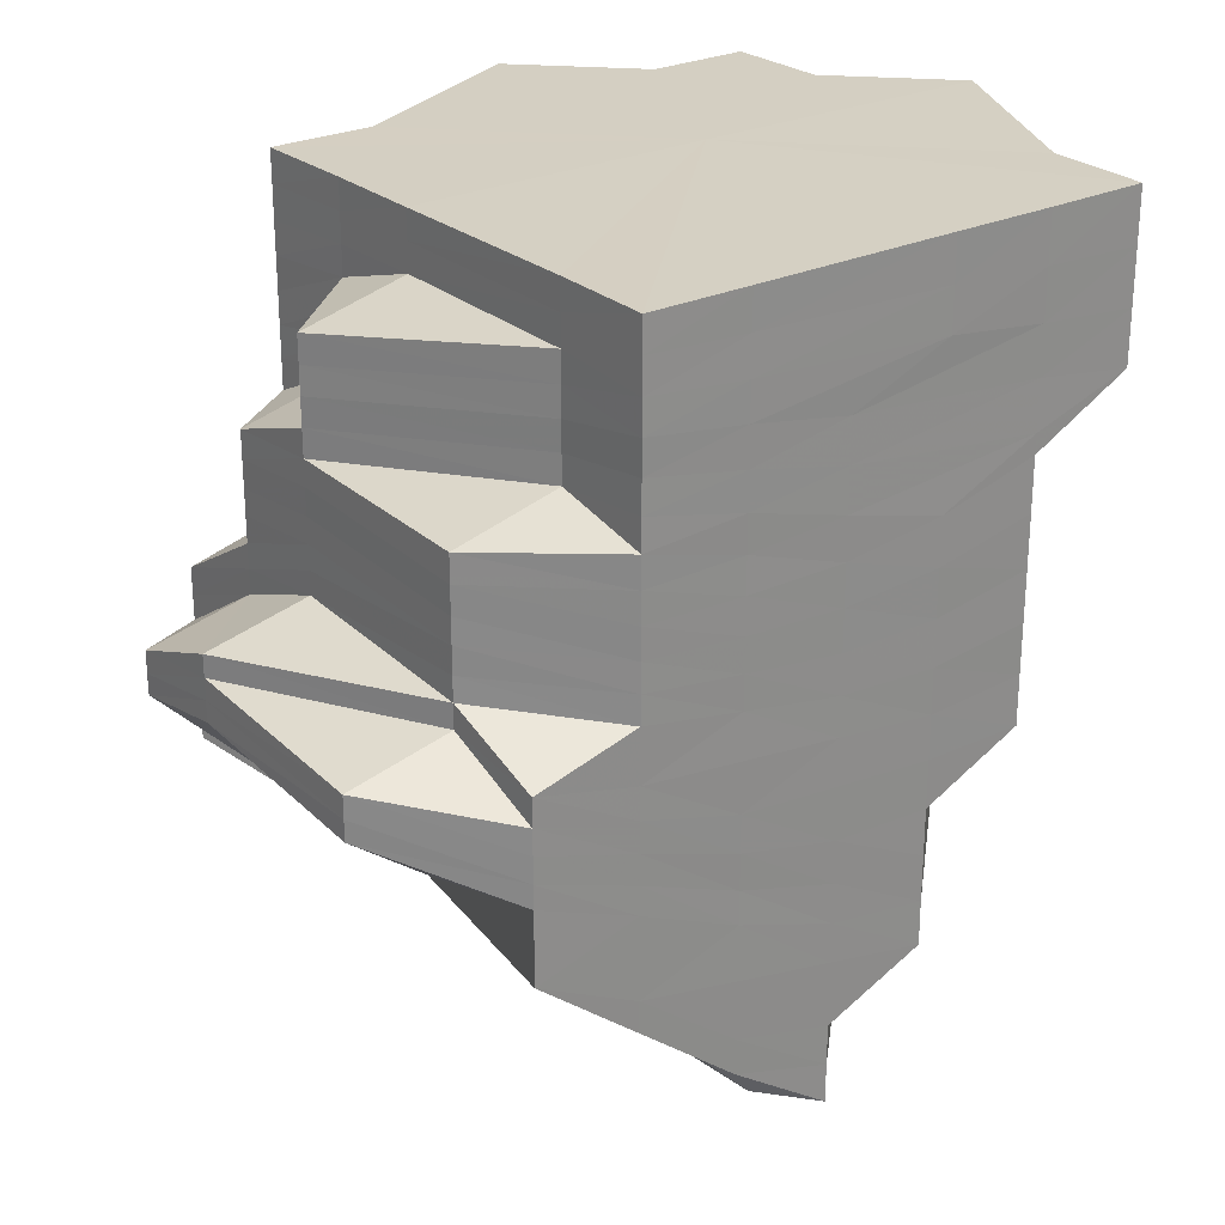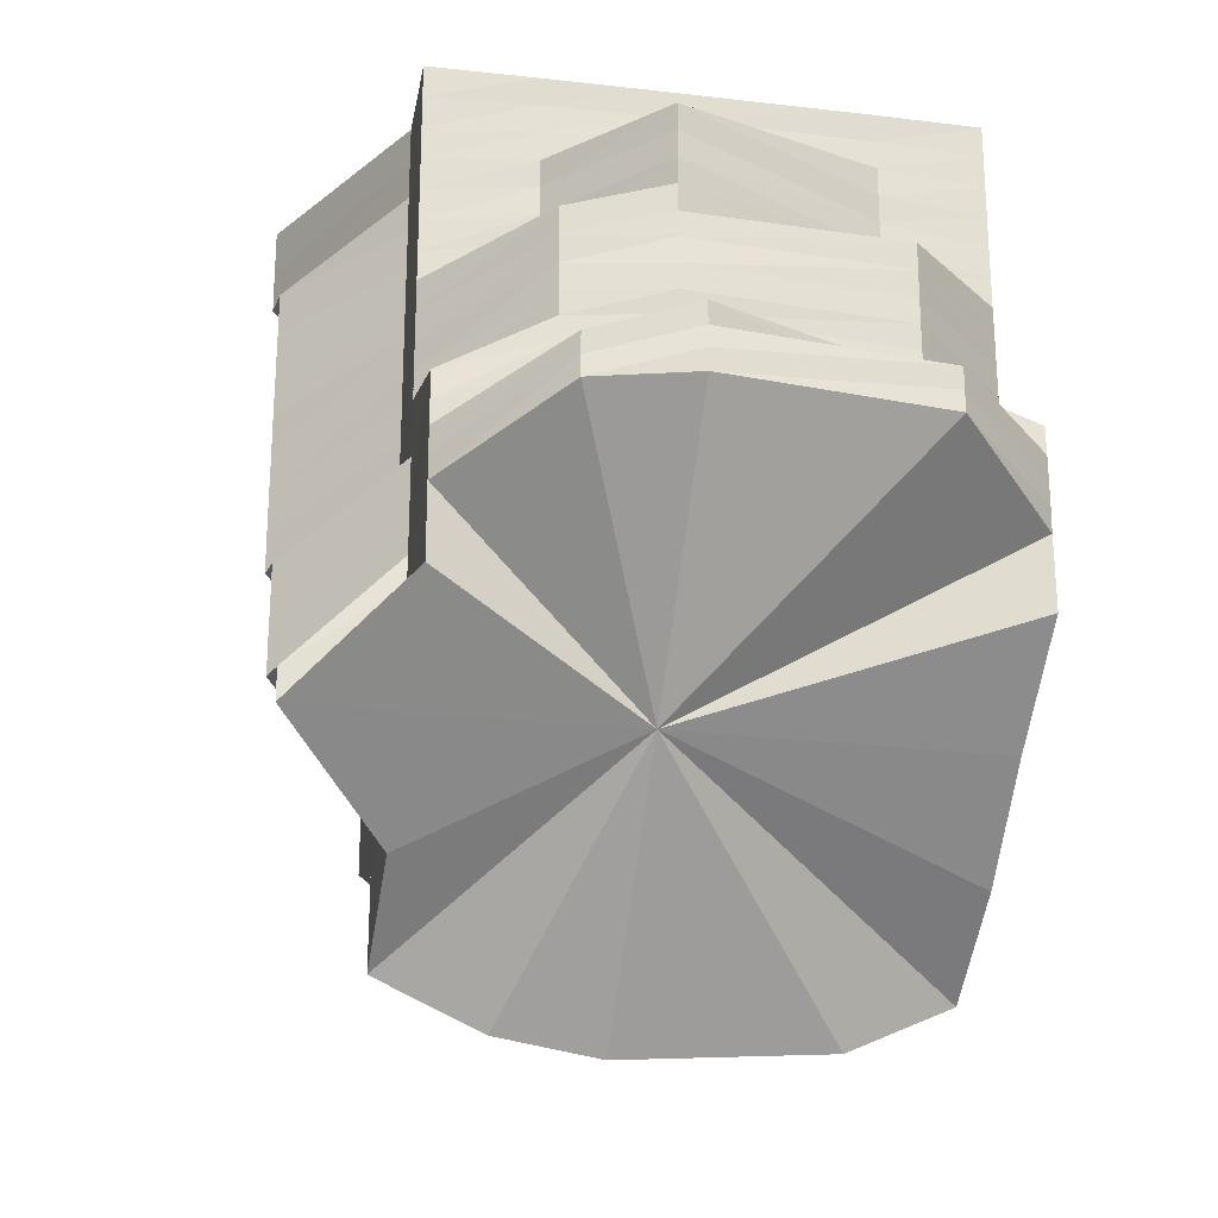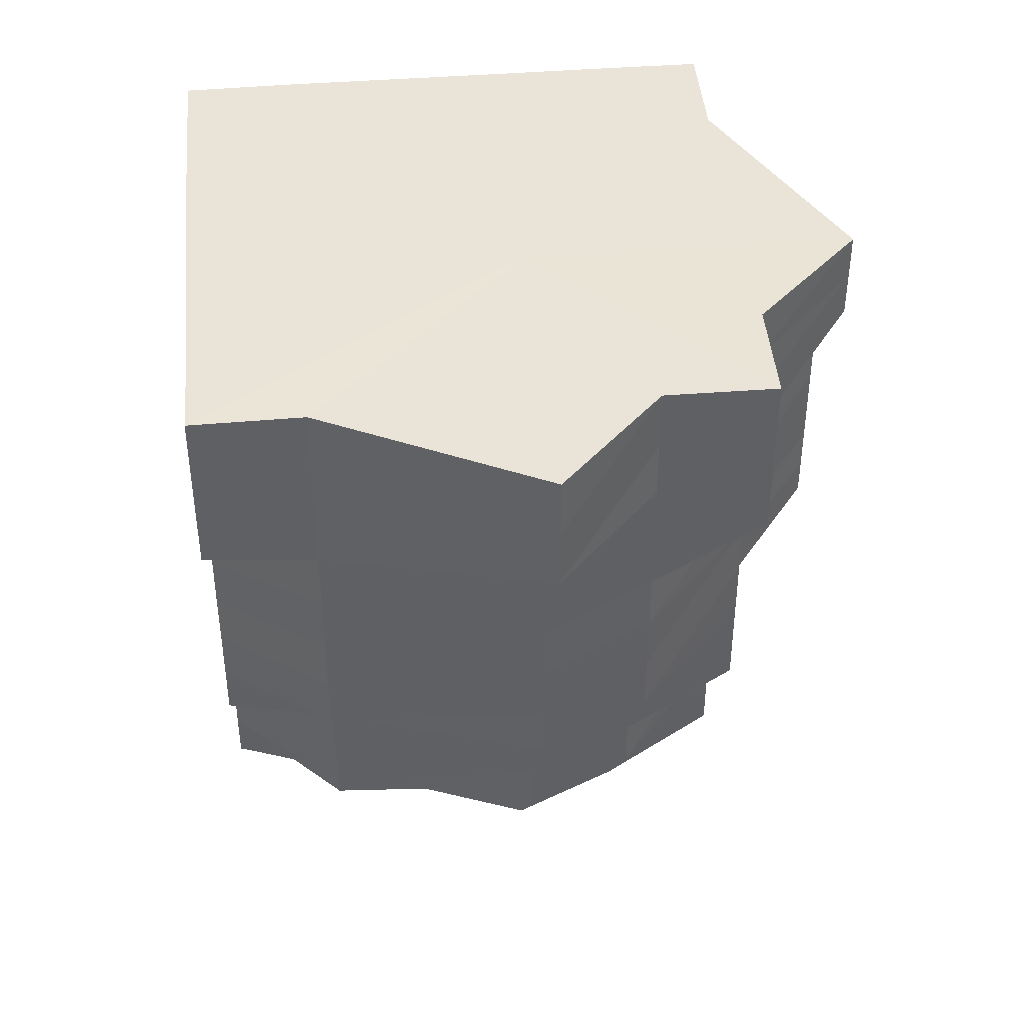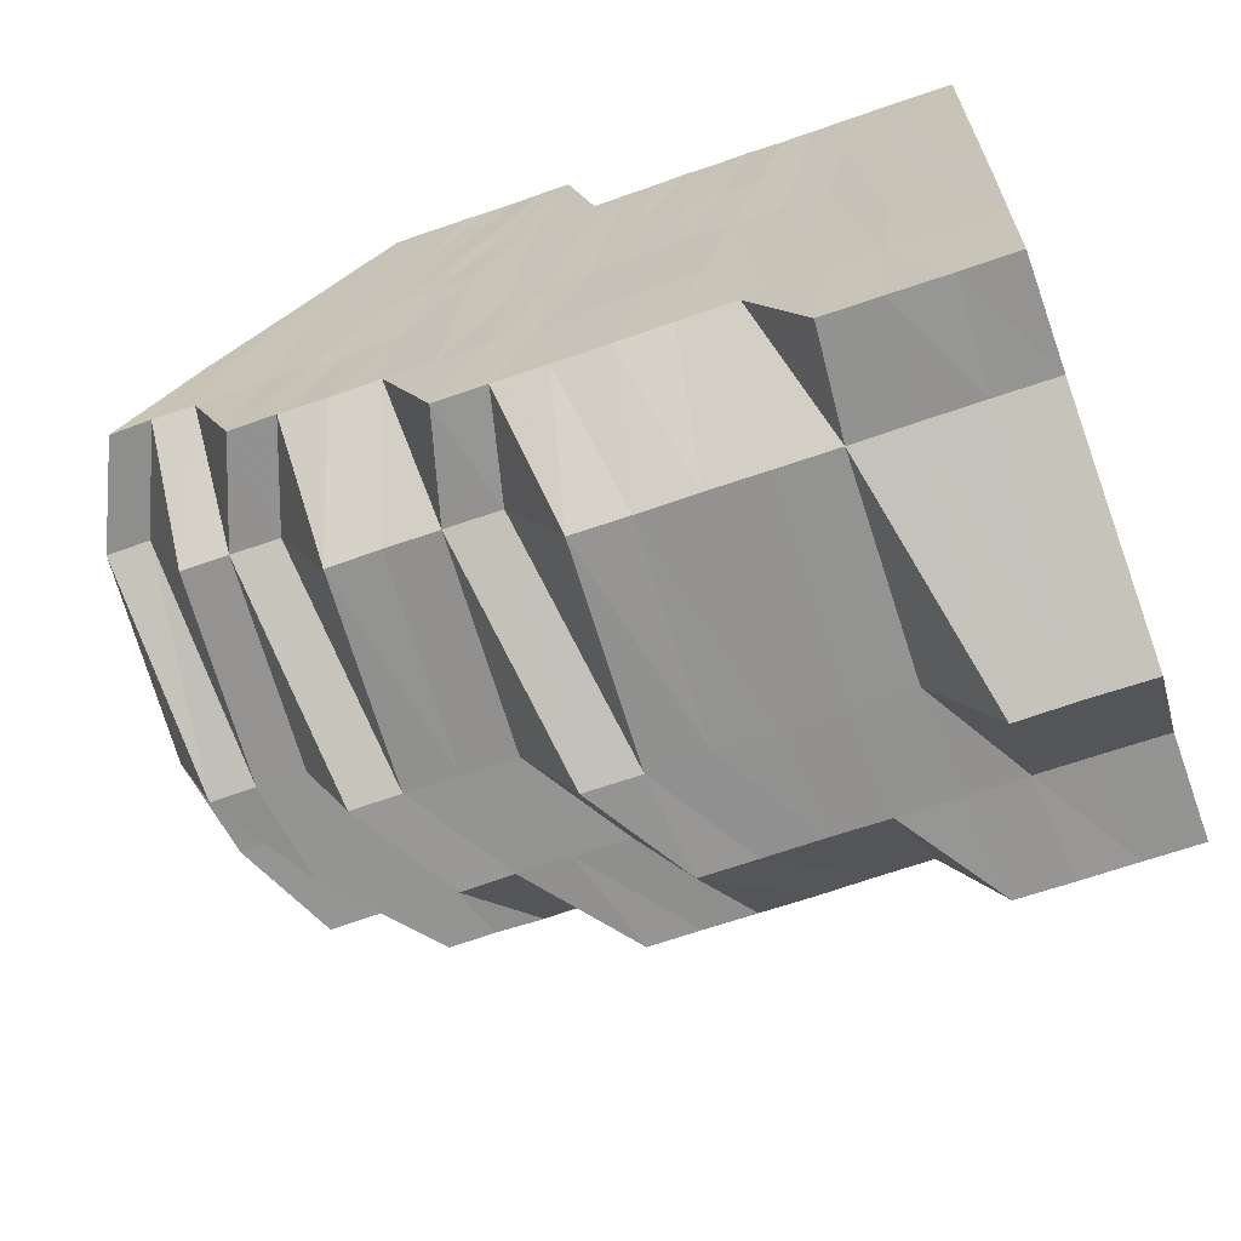
<metadata>
{"format":"obj","ext":"obj","renderer":"f3d","projection":"perspective","resolution":1024,"background":"white","views":[{"elev":25.9,"azim":-127.2,"up":"+Z"},{"elev":-24.1,"azim":169.0,"up":"+Z"},{"elev":43.3,"azim":-5.4,"up":"+Z"},{"elev":-66.4,"azim":-70.7,"up":"+Y"}]}
</metadata>
<code>
o 21294
v 2226 1865 10.87
v 2226 1865 10.87
v 2226 1865 10.87
v 2226 1865 10.89
v 2226 1865 10.87
v 2226 1865 10.87
v 2226 1865 10.87
v 2226 1865 10.87
v 2226 1865 10.88
v 2226 1865 10.87
v 2226 1865 10.88
v 2226 1865 10.87
v 2226 1865 10.87
v 2226 1865 10.87
v 2226 1865 10.88
v 2226 1865 10.88
v 2226 1865 10.88
v 2226 1865 10.88
v 2226 1865 10.87
v 2226 1865 10.89
v 2226 1865 10.89
v 2226 1865 10.88
v 2226 1865 10.9
v 2226 1865 10.89
v 2226 1865 10.89
v 2226 1865 10.9
v 2226 1865 10.9
v 2226 1865 10.9
v 2226 1865 10.91
v 2226 1865 10.9
v 2226 1865 10.89
v 2226 1865 10.9
v 2226 1865 10.89
v 2226 1865 10.89
v 2226 1865 10.9
v 2226 1865 10.89
v 2226 1865 10.91
v 2226 1865 10.91
v 2226 1865 10.89
v 2226 1865 10.91
v 2226 1865 10.9
v 2226 1865 10.91
v 2226 1865 10.89
v 2226 1865 10.91
v 2226 1865 10.91
v 2226 1865 10.92
v 2226 1865 10.92
v 2226 1865 10.91
v 2226 1865 10.92
v 2226 1865 10.9
v 2226 1865 10.9
v 2226 1865 10.91
v 2226 1865 10.9
v 2226 1865 10.9
v 2226 1865 10.92
v 2226 1865 10.91
v 2226 1865 10.92
v 2226 1865 10.92
v 2226 1865 10.91
v 2226 1865 10.9
v 2226 1865 10.89
v 2226 1865 10.89
v 2226 1865 10.89
v 2226 1865 10.91
v 2226 1865 10.9
v 2226 1865 10.91
v 2226 1865 10.91
v 2226 1865 10.88
v 2226 1865 10.89
v 2226 1865 10.88
v 2226 1865 10.88
v 2226 1865 10.88
v 2226 1865 10.88
v 2226 1865 10.88
v 2226 1865 10.88
v 2226 1865 10.89
v 2226 1865 10.89
v 2226 1865 10.89
v 2226 1865 10.89
v 2226 1865 10.89
v 2226 1865 10.89
v 2226 1865 10.89
v 2226 1865 10.89
v 2226 1865 10.89
v 2226 1865 10.89
v 2226 1865 10.89
v 2226 1865 10.89
v 2226 1865 10.9
v 2226 1865 10.9
v 2226 1865 10.89
v 2226 1865 10.9
v 2226 1865 10.9
v 2226 1865 10.9
v 2226 1865 10.91
v 2226 1865 10.9
v 2226 1865 10.91
v 2226 1865 10.91
v 2226 1865 10.91
v 2226 1865 10.91
v 2226 1865 10.9
v 2226 1865 10.91
v 2226 1865 10.91
v 2226 1865 10.91
v 2226 1865 10.92
v 2226 1865 10.92
v 2226 1865 10.92
v 2226 1865 10.92
v 2226 1865 10.92
v 2226 1865 10.92
v 2226 1865 10.93
v 2226 1865 10.92
v 2226 1865 10.93
v 2226 1865 10.93
v 2226 1865 10.93
v 2226 1865 10.93
v 2226 1865 10.93
v 2226 1865 10.93
v 2226 1865 10.94
v 2226 1865 10.93
v 2226 1865 10.94
v 2226 1865 10.94
v 2226 1865 10.94
v 2226 1865 10.93
v 2226 1865 10.93
v 2226 1865 10.94
v 2226 1865 10.93
v 2226 1865 10.94
v 2226 1865 10.94
v 2226 1865 10.93
v 2226 1865 10.92
v 2226 1865 10.93
v 2226 1865 10.92
v 2226 1865 10.92
v 2226 1865 10.93
v 2226 1865 10.94
v 2226 1865 10.91
v 2226 1865 10.92
v 2226 1865 10.91
v 2226 1865 10.92
v 2226 1865 10.91
v 2226 1865 10.9
v 2226 1865 10.91
v 2226 1865 10.92
v 2226 1865 10.92
v 2226 1865 10.93
v 2226 1865 10.93
v 2226 1865 10.93
v 2226 1865 10.93
v 2226 1865 10.93
v 2226 1865 10.93
v 2226 1865 10.93
v 2226 1865 10.93
v 2226 1865 10.94
v 2226 1865 10.94
v 2226 1865 10.94
v 2226 1865 10.94
v 2226 1865 10.94
v 2226 1865 10.94
v 2226 1865 10.93
v 2226 1865 10.94
v 2226 1865 10.94
v 2226 1865 10.95
v 2226 1865 10.94
v 2226 1865 10.95
v 2226 1865 10.95
v 2226 1865 10.94
v 2226 1865 10.95
v 2226 1865 10.95
v 2226 1865 10.95
v 2226 1865 10.95
v 2226 1865 10.94
v 2226 1865 10.95
v 2226 1865 10.94
v 2226 1865 10.95
v 2226 1865 10.95
v 2226 1865 10.94
v 2226 1865 10.94
v 2226 1865 10.95
v 2226 1865 10.95
v 2226 1865 10.95
v 2226 1865 10.94
v 2226 1865 10.95
v 2226 1865 10.94
v 2226 1865 10.95
v 2226 1865 10.95
v 2226 1865 10.95
v 2226 1865 10.95
v 2226 1865 10.95
v 2226 1865 10.95
v 2226 1865 10.94
v 2226 1865 10.94
v 2226 1865 10.95
v 2226 1865 10.94
v 2226 1865 10.94
v 2226 1865 10.95
v 2226 1865 10.95
v 2226 1865 10.95
v 2226 1865 10.95
v 2226 1865 10.95
v 2226 1865 10.95
v 2226 1865 10.94
v 2226 1865 10.95
v 2226 1865 10.95
v 2226 1865 10.95
v 2226 1865 10.95
v 2226 1865 10.95
v 2226 1865 10.95
v 2226 1865 10.95
v 2226 1865 10.95
v 2226 1865 10.95
v 2226 1865 10.95
v 2226 1865 10.95
v 2226 1865 10.95
v 2226 1865 10.95
v 2226 1865 10.94
v 2226 1865 10.94
v 2226 1865 10.94
v 2226 1865 10.94
v 2226 1865 10.95
v 2226 1865 10.95
v 2226 1865 10.95
v 2226 1865 10.95
v 2226 1865 10.94
v 2226 1865 10.94
v 2226 1865 10.94
v 2226 1865 10.94
v 2226 1865 10.94
v 2226 1865 10.94
v 2226 1865 10.94
v 2226 1865 10.94
v 2226 1865 10.94
v 2226 1865 10.94
v 2226 1865 10.93
v 2226 1865 10.94
v 2226 1865 10.93
v 2226 1865 10.93
v 2226 1865 10.93
v 2226 1865 10.93
v 2226 1865 10.93
v 2226 1865 10.93
v 2226 1865 10.93
v 2226 1865 10.93
v 2226 1865 10.93
v 2226 1865 10.93
v 2226 1865 10.92
v 2226 1865 10.93
v 2226 1865 10.92
v 2226 1865 10.92
v 2226 1865 10.93
v 2226 1865 10.93
v 2226 1865 10.92
v 2226 1865 10.92
v 2226 1865 10.92
v 2226 1865 10.93
v 2226 1865 10.93
v 2226 1865 10.91
v 2226 1865 10.92
v 2226 1865 10.92
v 2226 1865 10.91
v 2226 1865 10.91
v 2226 1865 10.92
v 2226 1865 10.92
v 2226 1865 10.92
v 2226 1865 10.92
v 2226 1865 10.91
v 2226 1865 10.92
v 2226 1865 10.91
v 2226 1865 10.92
v 2226 1865 10.91
v 2226 1865 10.92
v 2226 1865 10.91
v 2226 1865 10.91
v 2226 1865 10.91
v 2226 1865 10.91
v 2226 1865 10.91
v 2226 1865 10.9
v 2226 1865 10.9
v 2226 1865 10.9
v 2226 1865 10.9
v 2226 1865 10.91
v 2226 1865 10.91
v 2226 1865 10.9
v 2226 1865 10.9
v 2226 1865 10.91
v 2226 1865 10.91
v 2226 1865 10.89
v 2226 1865 10.89
v 2226 1865 10.88
v 2226 1865 10.89
v 2226 1865 10.9
v 2226 1865 10.87
v 2226 1865 10.88
v 2226 1865 10.9
v 2226 1865 10.9
v 2226 1865 10.9
v 2226 1865 10.91
v 2226 1865 10.9
v 2226 1865 10.91
v 2226 1865 10.91
v 2226 1865 10.91
v 2226 1865 10.91
v 2226 1865 10.91
v 2226 1865 10.91
v 2226 1865 10.91
v 2226 1865 10.9
v 2226 1865 10.9
v 2226 1865 10.91
v 2226 1865 10.9
v 2226 1865 10.9
v 2226 1865 10.89
v 2226 1865 10.91
v 2226 1865 10.89
v 2226 1865 10.89
v 2226 1865 10.9
v 2226 1865 10.9
v 2226 1865 10.91
v 2226 1865 10.92
v 2226 1865 10.92
v 2226 1865 10.92
v 2226 1865 10.91
v 2226 1865 10.91
v 2226 1865 10.92
v 2226 1865 10.92
v 2226 1865 10.91
v 2226 1865 10.91
v 2226 1865 10.92
v 2226 1865 10.92
v 2226 1865 10.91
v 2226 1865 10.92
v 2226 1865 10.91
v 2226 1865 10.92
v 2226 1865 10.92
v 2226 1865 10.93
v 2226 1865 10.91
v 2226 1865 10.9
v 2226 1865 10.9
v 2226 1865 10.9
v 2226 1865 10.91
v 2226 1865 10.91
v 2226 1865 10.9
v 2226 1865 10.9
v 2226 1865 10.91
v 2226 1865 10.91
v 2226 1865 10.91
v 2226 1865 10.91
v 2226 1865 10.91
v 2226 1865 10.92
v 2226 1865 10.91
v 2226 1865 10.92
v 2226 1865 10.92
v 2226 1865 10.93
v 2226 1865 10.93
v 2226 1865 10.93
v 2226 1865 10.93
v 2226 1865 10.93
v 2226 1865 10.92
v 2226 1865 10.93
v 2226 1865 10.93
v 2226 1865 10.94
v 2226 1865 10.94
v 2226 1865 10.93
v 2226 1865 10.92
v 2226 1865 10.93
v 2226 1865 10.92
v 2226 1865 10.92
v 2226 1865 10.92
v 2226 1865 10.93
v 2226 1865 10.93
v 2226 1865 10.93
v 2226 1865 10.93
v 2226 1865 10.94
v 2226 1865 10.94
v 2226 1865 10.93
v 2226 1865 10.93
v 2226 1865 10.93
v 2226 1865 10.93
v 2226 1865 10.92
v 2226 1865 10.94
v 2226 1865 10.93
v 2226 1865 10.93
v 2226 1865 10.93
v 2226 1865 10.93
v 2226 1865 10.93
v 2226 1865 10.94
v 2226 1865 10.94
v 2226 1865 10.94
v 2226 1865 10.94
v 2226 1865 10.94
v 2226 1865 10.94
v 2226 1865 10.94
v 2226 1865 10.94
v 2226 1865 10.94
v 2226 1865 10.94
v 2226 1865 10.94
v 2226 1865 10.94
v 2226 1865 10.94
v 2226 1865 10.94
v 2226 1865 10.94
v 2226 1865 10.94
v 2226 1865 10.94
v 2226 1865 10.89
v 2226 1865 10.89
v 2226 1865 10.88
v 2226 1865 10.88
v 2226 1865 10.87
v 2226 1865 10.88
v 2226 1865 10.87
v 2226 1865 10.89
v 2226 1865 10.88
v 2226 1865 10.9
v 2226 1865 10.9
v 2226 1865 10.87
v 2226 1865 10.87
v 2226 1865 10.88
v 2226 1865 10.89
v 2226 1865 10.9
v 2226 1865 10.9
v 2226 1865 10.87
v 2226 1865 10.87
v 2226 1865 10.87
v 2226 1865 10.88
v 2226 1865 10.89
v 2226 1865 10.9
f 1 2 3
f 1 3 4
f 2 5 3
f 6 2 1
f 7 5 8
f 5 9 10
f 2 11 5
f 12 6 13
f 14 15 12
f 6 16 2
f 16 11 2
f 17 16 6
f 18 17 6
f 18 6 19
f 17 20 16
f 21 20 17
f 20 22 16
f 16 22 11
f 21 23 20
f 24 25 22
f 26 23 21
f 27 28 21
f 28 29 23
f 30 27 31
f 32 21 31
f 23 33 34
f 35 36 33
f 29 37 35
f 38 35 23
f 23 35 39
f 37 40 41
f 42 41 35
f 35 41 43
f 44 45 41
f 40 46 45
f 46 47 48
f 49 48 45
f 45 48 50
f 45 50 51
f 48 52 53
f 51 50 54
f 55 56 52
f 47 57 55
f 58 55 48
f 48 55 59
f 50 60 54
f 51 54 61
f 43 51 61
f 43 61 62
f 25 63 62
f 59 64 60
f 65 66 60
f 66 67 64
f 39 62 22
f 22 62 68
f 22 68 11
f 62 69 68
f 62 61 69
f 11 68 70
f 11 70 5
f 5 70 71
f 68 72 70
f 68 69 72
f 70 73 71
f 70 72 73
f 71 73 74
f 71 74 75
f 72 76 73
f 69 77 72
f 72 77 76
f 77 78 79
f 73 76 80
f 73 80 74
f 76 81 80
f 82 83 81
f 69 84 77
f 61 84 69
f 61 54 84
f 84 85 77
f 54 86 84
f 84 86 85
f 54 60 86
f 77 85 87
f 60 88 86
f 60 64 88
f 86 89 85
f 86 88 89
f 85 90 87
f 85 89 90
f 87 90 91
f 87 91 81
f 89 92 90
f 88 93 89
f 89 93 92
f 88 94 93
f 64 94 88
f 93 95 92
f 64 96 94
f 97 96 64
f 94 98 93
f 93 98 95
f 98 99 100
f 94 101 98
f 96 101 94
f 101 102 98
f 98 102 103
f 96 104 101
f 101 105 102
f 104 105 101
f 106 104 96
f 97 106 96
f 104 107 105
f 108 106 97
f 55 108 97
f 109 108 55
f 57 110 108
f 106 111 104
f 111 107 104
f 108 112 106
f 112 111 106
f 110 113 112
f 114 112 108
f 112 115 111
f 111 116 107
f 117 115 112
f 117 118 115
f 118 119 115
f 120 118 117
f 121 122 119
f 119 123 116
f 116 123 124
f 116 124 107
f 119 125 123
f 123 126 124
f 127 125 119
f 125 128 129
f 107 124 130
f 107 130 105
f 124 131 130
f 124 126 131
f 105 130 132
f 105 132 102
f 130 131 133
f 130 133 132
f 134 135 126
f 102 132 136
f 102 136 103
f 132 133 137
f 132 137 136
f 103 136 138
f 136 137 139
f 136 139 138
f 103 138 140
f 141 142 140
f 133 143 137
f 137 144 139
f 137 143 144
f 133 145 143
f 131 145 133
f 145 146 143
f 131 147 145
f 126 147 131
f 145 148 146
f 147 148 145
f 143 146 149
f 143 149 144
f 146 150 149
f 148 151 152
f 126 153 147
f 154 153 126
f 147 155 148
f 153 155 147
f 135 156 153
f 155 157 148
f 157 158 151
f 148 157 159
f 153 160 155
f 161 160 153
f 156 162 160
f 163 164 161
f 162 165 160
f 160 166 155
f 155 166 157
f 160 167 166
f 165 168 166
f 162 165 169
f 165 168 169
f 170 162 169
f 166 171 157
f 166 172 171
f 157 171 173
f 168 174 171
f 168 174 169
f 171 175 176
f 171 177 158
f 174 178 177
f 174 179 169
f 170 180 181
f 163 181 128
f 182 170 163
f 182 170 169
f 125 163 154
f 183 163 125
f 183 184 163
f 127 183 125
f 185 182 183
f 185 182 169
f 186 183 127
f 186 187 183
f 188 185 186
f 188 185 169
f 189 188 186
f 190 186 127
f 191 189 190
f 192 186 190
f 190 193 194
f 195 188 169
f 195 196 197
f 198 195 169
f 198 195 199
f 199 200 192
f 199 197 201
f 202 198 169
f 202 198 203
f 203 204 199
f 205 202 169
f 205 202 206
f 207 205 169
f 208 205 206
f 206 209 203
f 207 210 211
f 212 207 169
f 213 212 169
f 212 207 214
f 179 213 169
f 213 212 215
f 214 211 216
f 179 213 217
f 218 179 217
f 215 219 214
f 217 220 215
f 214 221 222
f 215 214 223
f 223 214 224
f 223 216 225
f 226 215 223
f 217 215 226
f 226 223 227
f 227 225 228
f 227 223 229
f 230 217 226
f 176 217 230
f 231 226 227
f 230 226 231
f 232 218 230
f 231 227 233
f 233 227 234
f 233 228 235
f 236 235 237
f 236 233 238
f 239 231 233
f 239 233 236
f 240 230 231
f 240 231 239
f 173 230 240
f 241 232 240
f 150 240 239
f 242 241 150
f 159 240 150
f 150 239 243
f 243 239 236
f 149 150 243
f 243 236 244
f 149 243 245
f 245 243 244
f 144 149 245
f 244 236 246
f 144 245 247
f 139 144 247
f 245 244 248
f 247 245 248
f 244 246 249
f 248 244 249
f 249 246 250
f 139 247 251
f 138 139 251
f 247 248 252
f 251 247 252
f 248 249 253
f 252 248 253
f 253 249 254
f 249 250 254
f 246 255 250
f 138 251 256
f 140 138 256
f 251 252 257
f 256 251 257
f 257 252 258
f 252 253 258
f 256 257 259
f 140 256 260
f 260 256 259
f 259 257 261
f 257 258 261
f 258 253 262
f 253 254 262
f 261 258 263
f 258 262 263
f 259 261 264
f 260 259 265
f 265 259 264
f 264 261 266
f 261 263 266
f 265 264 267
f 267 264 268
f 264 266 268
f 269 265 267
f 267 268 270
f 269 271 272
f 273 274 270
f 275 265 269
f 275 260 265
f 276 260 275
f 276 140 260
f 95 140 276
f 92 95 276
f 92 276 277
f 277 276 275
f 90 92 277
f 90 277 91
f 277 275 278
f 91 277 278
f 278 275 269
f 91 278 279
f 81 91 279
f 278 269 280
f 279 278 280
f 280 269 281
f 81 279 282
f 80 81 282
f 279 280 283
f 282 279 283
f 280 281 284
f 283 280 284
f 284 281 285
f 281 270 285
f 80 282 286
f 74 80 286
f 74 286 287
f 288 74 289
f 289 286 290
f 291 292 288
f 286 282 293
f 290 293 294
f 286 293 295
f 282 283 293
f 293 283 296
f 283 284 296
f 293 296 297
f 297 296 298
f 296 284 299
f 296 299 298
f 284 285 299
f 297 298 4
f 298 299 300
f 298 300 4
f 299 285 301
f 299 301 300
f 285 302 301
f 285 270 302
f 300 301 303
f 300 303 4
f 301 302 304
f 301 304 303
f 303 304 305
f 303 305 4
f 305 306 4
f 304 307 305
f 307 308 306
f 309 308 310
f 307 311 308
f 308 312 313
f 311 314 315
f 316 311 307
f 304 316 307
f 302 316 304
f 316 317 311
f 302 318 316
f 318 317 316
f 270 318 302
f 270 268 318
f 268 319 318
f 318 319 317
f 268 266 319
f 317 320 321
f 266 322 319
f 319 323 317
f 323 324 320
f 319 322 323
f 317 323 325
f 266 263 322
f 322 326 323
f 263 327 322
f 322 327 326
f 263 262 327
f 323 326 328
f 326 329 328
f 328 329 330
f 326 331 329
f 327 331 326
f 331 332 329
f 262 333 327
f 327 333 331
f 262 254 333
f 328 330 334
f 334 330 32
f 330 335 336
f 334 336 337
f 330 338 26
f 338 339 335
f 340 337 312
f 325 334 340
f 340 334 341
f 342 343 334
f 344 342 340
f 338 345 38
f 345 346 339
f 332 345 338
f 347 348 346
f 345 347 42
f 332 349 345
f 349 347 345
f 350 349 332
f 331 350 332
f 333 350 331
f 333 351 350
f 254 351 333
f 254 250 351
f 351 352 350
f 350 352 349
f 250 353 351
f 351 353 352
f 250 255 353
f 354 355 255
f 352 356 349
f 349 356 347
f 353 357 352
f 352 357 356
f 255 358 353
f 353 358 357
f 255 359 358
f 238 359 255
f 355 360 359
f 357 361 356
f 356 362 347
f 356 361 362
f 347 362 44
f 357 363 361
f 358 363 357
f 361 364 362
f 362 364 49
f 362 365 348
f 364 366 365
f 363 367 368
f 369 370 364
f 358 371 363
f 359 371 358
f 371 372 363
f 372 373 367
f 363 372 374
f 374 375 364
f 364 375 58
f 370 376 375
f 375 377 366
f 376 378 379
f 375 379 109
f 379 380 377
f 381 379 375
f 382 383 380
f 378 384 382
f 379 382 114
f 385 382 379
f 384 191 120
f 382 120 117
f 386 120 382
f 120 190 118
f 387 190 120
f 388 199 387
f 203 199 388
f 389 388 386
f 388 201 390
f 389 390 391
f 392 203 388
f 392 388 389
f 206 203 392
f 393 391 373
f 393 389 385
f 394 392 389
f 394 389 393
f 395 206 392
f 395 392 394
f 222 206 395
f 396 208 395
f 397 395 394
f 224 395 397
f 398 396 397
f 397 394 399
f 399 394 393
f 399 393 372
f 372 393 381
f 371 399 372
f 400 397 399
f 400 399 371
f 229 397 400
f 360 398 400
f 359 400 371
f 234 400 359
f 401 402 403
f 402 30 404
f 403 404 405
f 404 406 407
f 408 404 409
f 410 411 408
f 404 31 18
f 341 31 404
f 412 413 4
f 413 414 4
f 414 415 4
f 415 416 4
f 416 417 4
f 418 419 4
f 420 418 4
f 421 420 4
f 422 421 4
f 423 422 4

</code>
